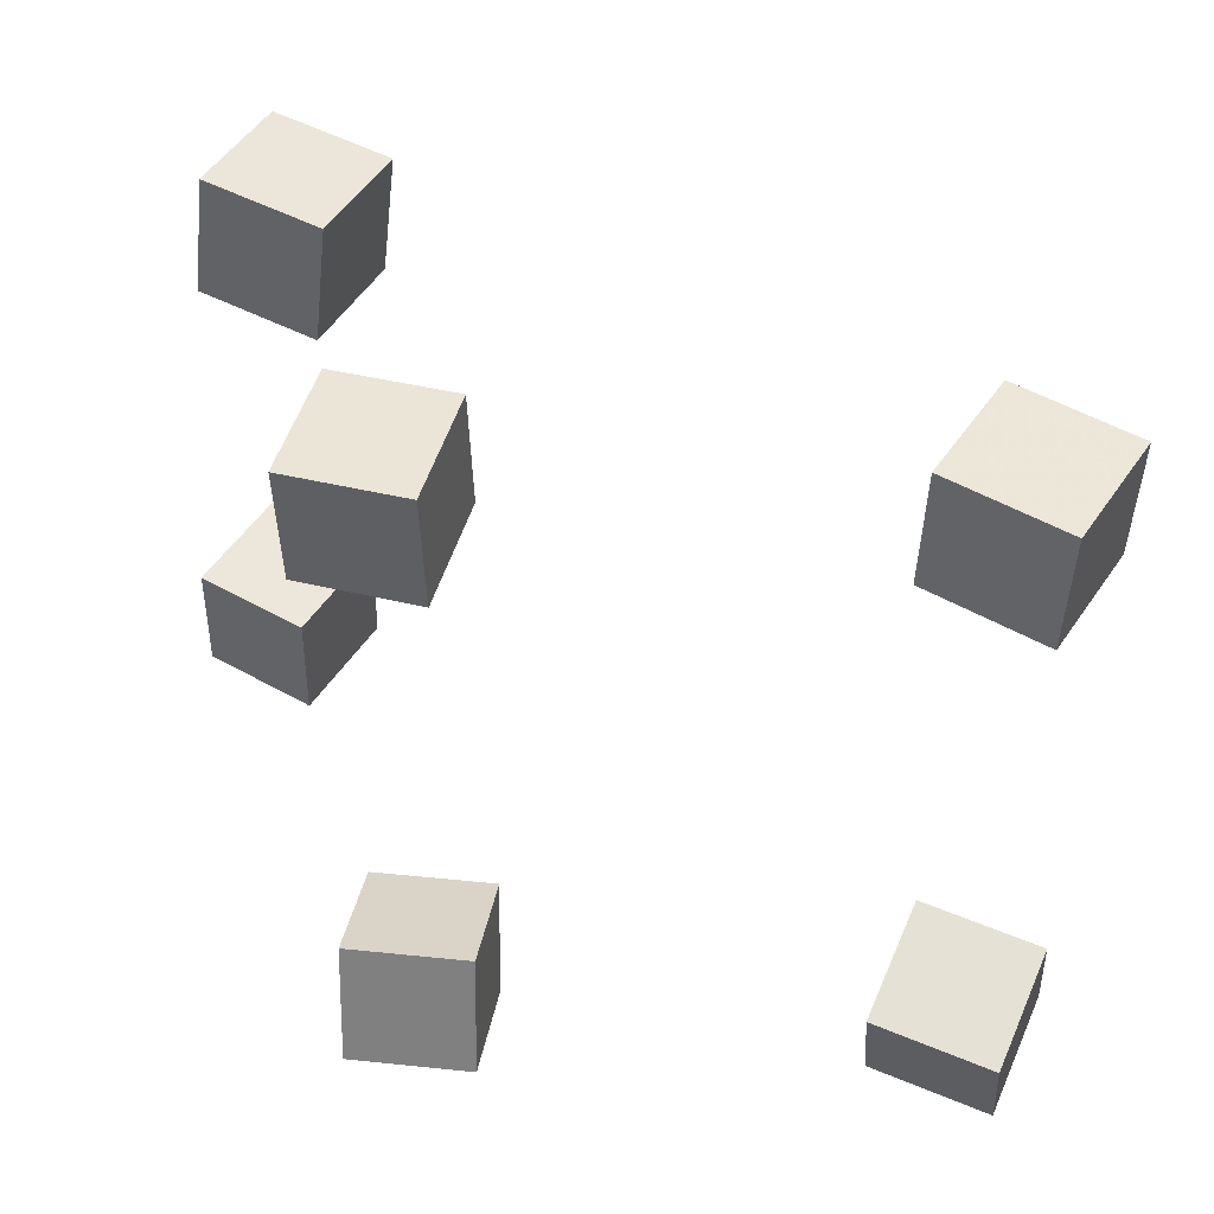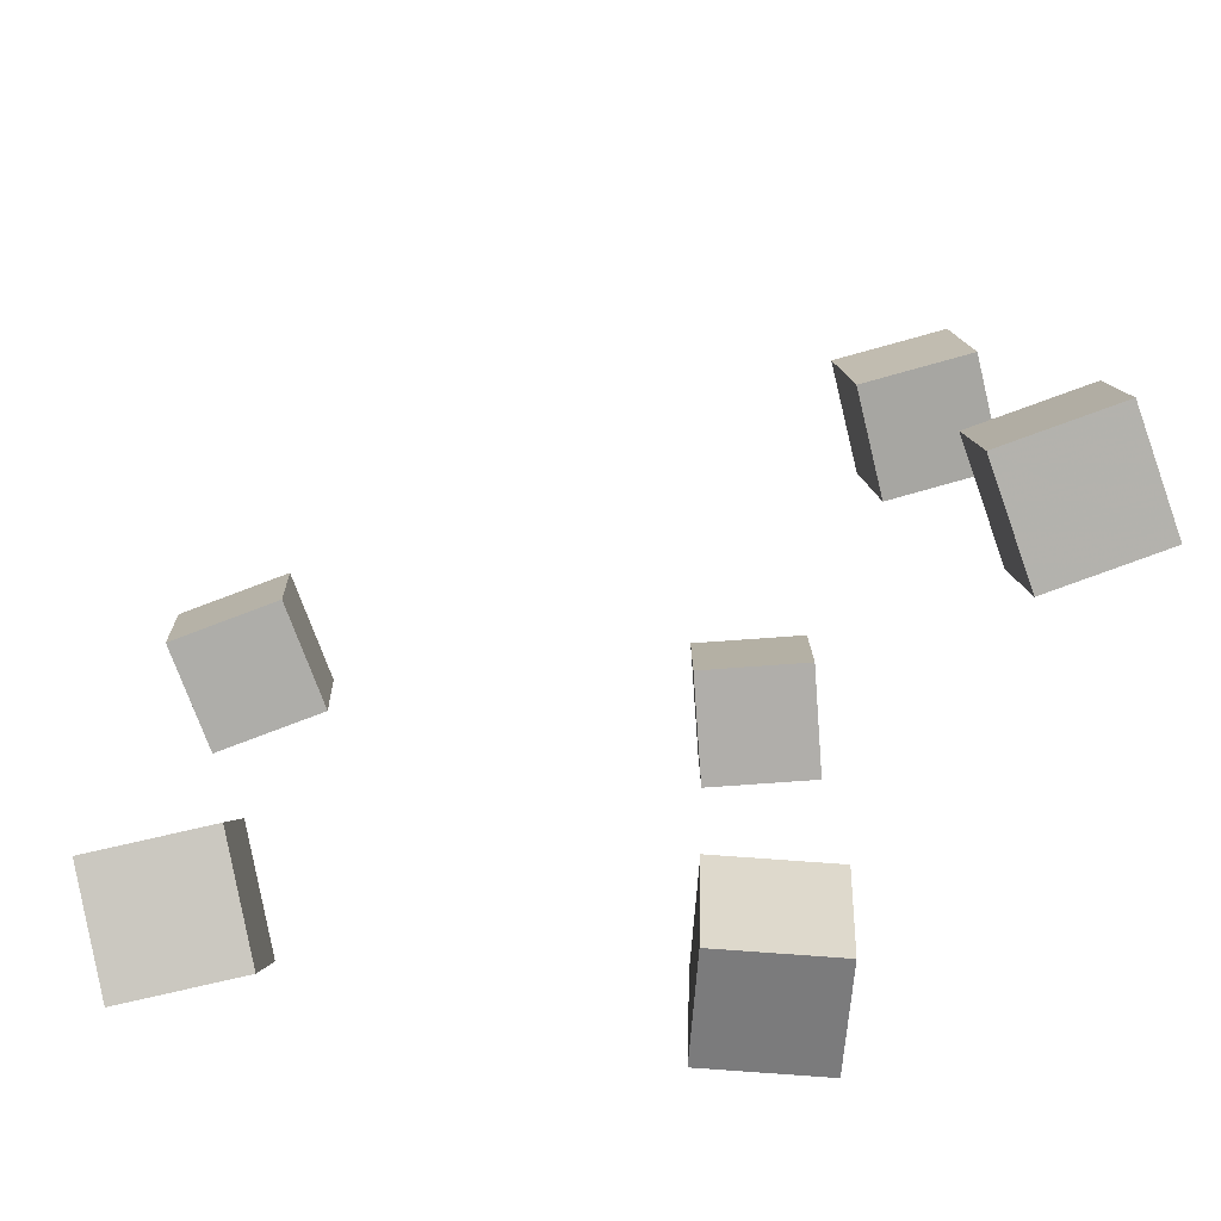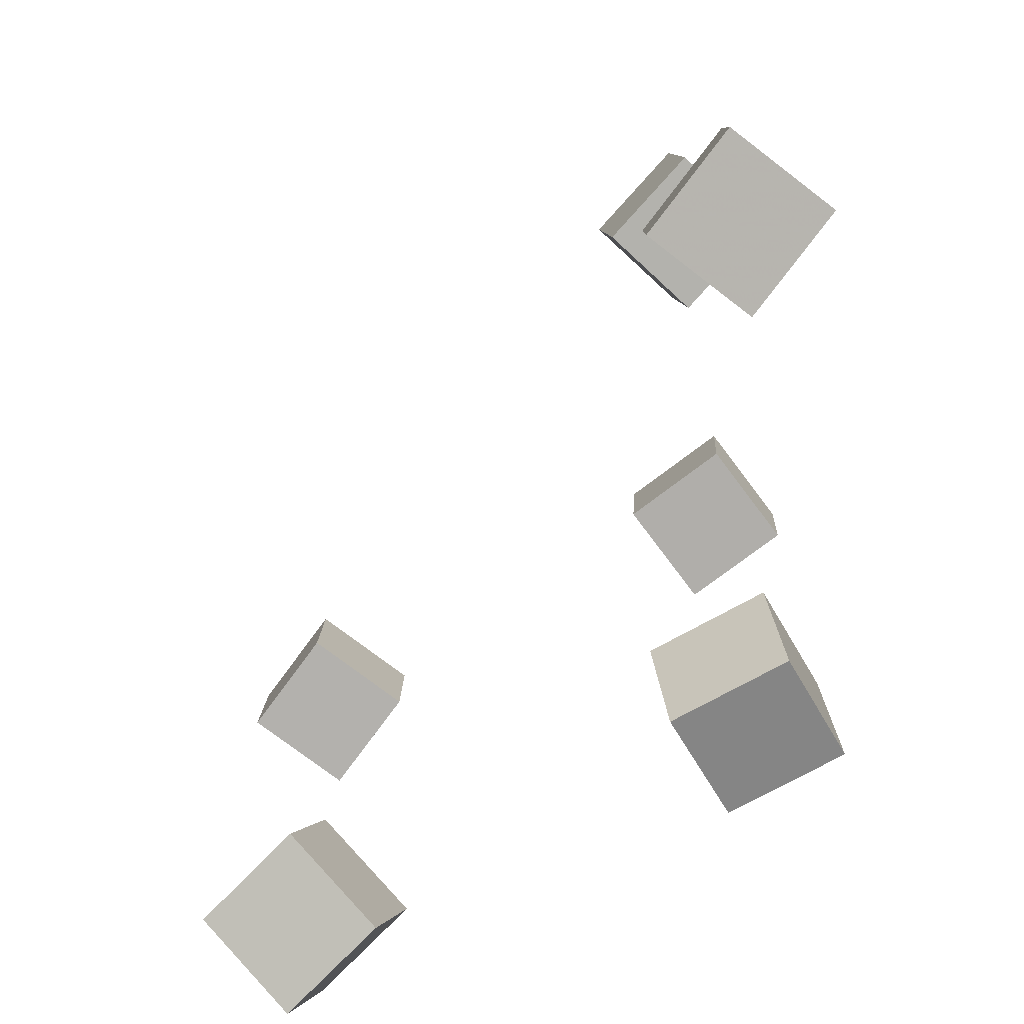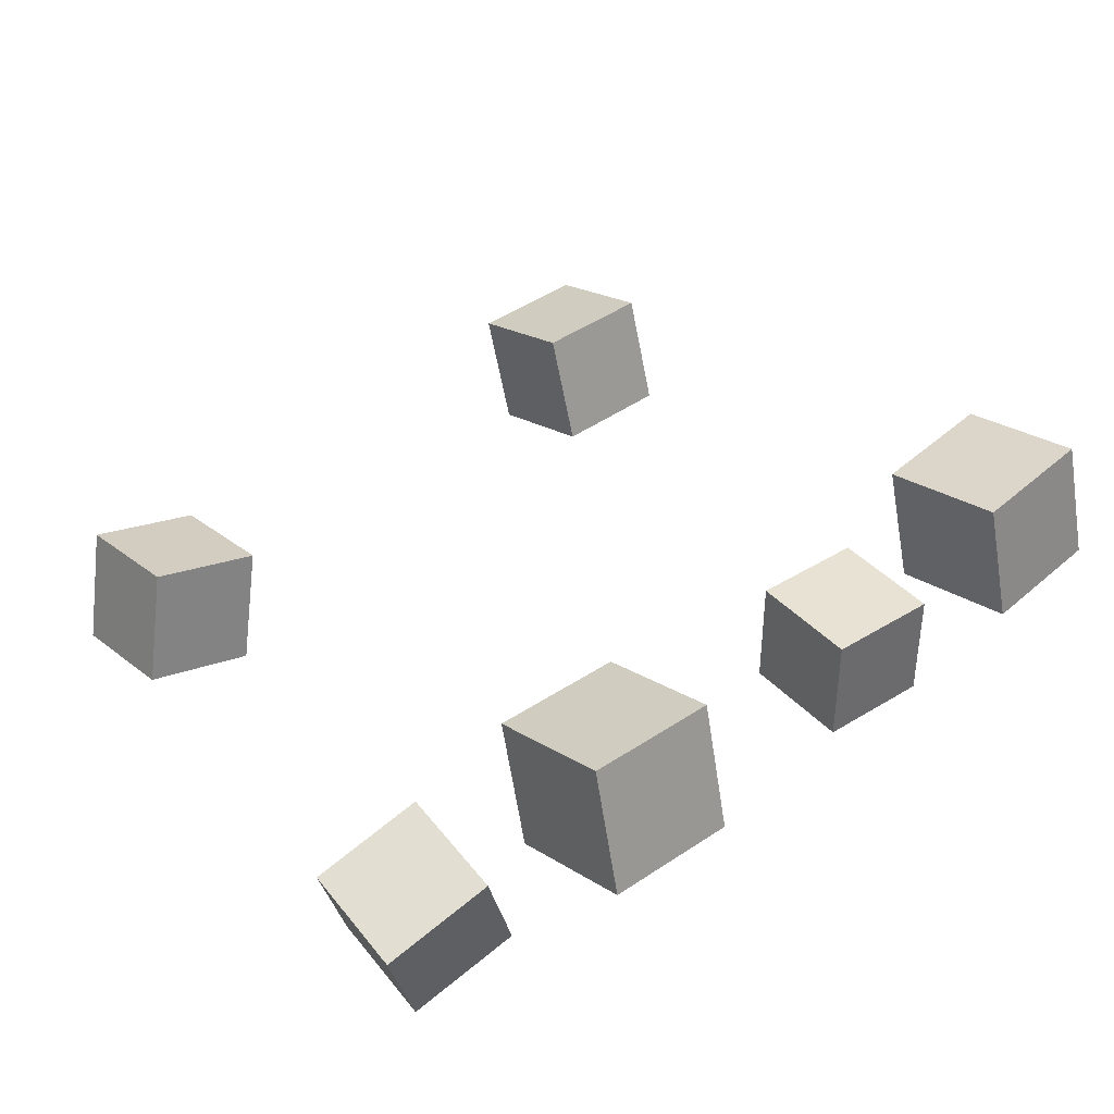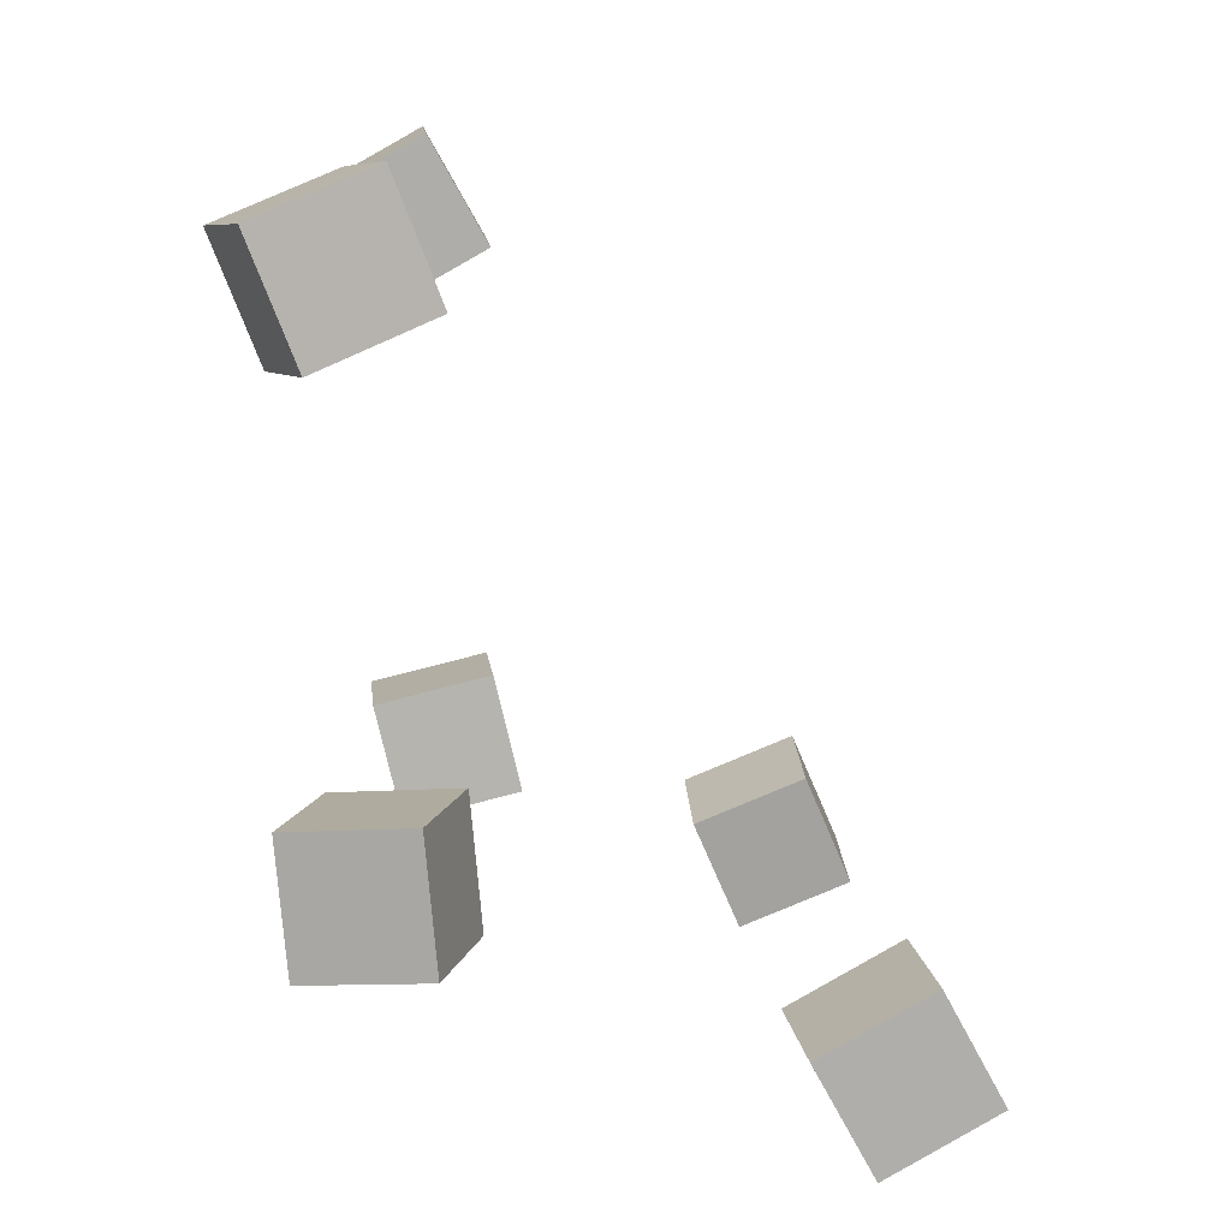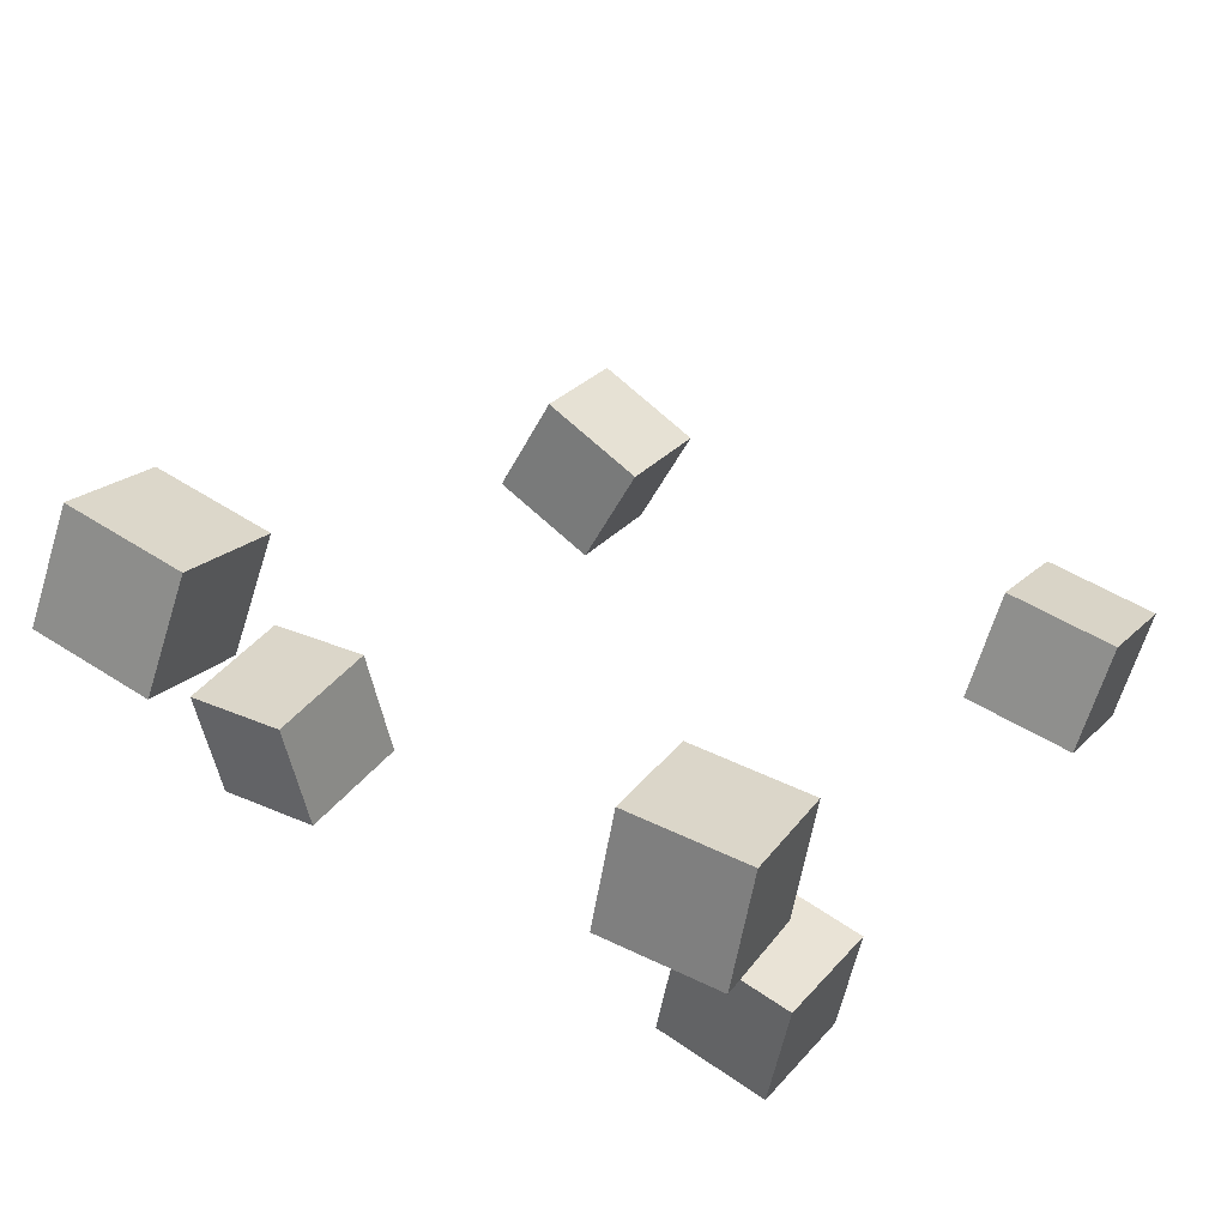
<metadata>
{"format":"obj","ext":"obj","renderer":"f3d","projection":"perspective","resolution":1024,"background":"white","views":[{"elev":42.0,"azim":9.0,"up":"+Z"},{"elev":-71.9,"azim":177.1,"up":"+Z"},{"elev":-73.6,"azim":-149.6,"up":"+Z"},{"elev":48.9,"azim":-128.0,"up":"+Y"},{"elev":-78.9,"azim":96.2,"up":"+Z"},{"elev":43.6,"azim":-54.5,"up":"+Y"}]}
</metadata>
<code>
v -0.2706 0.1398 -0.1715
v -0.2676 0.1306 -0.1003
v -0.2435 0.2053 -0.1643
v -0.2405 0.1961 -0.09299
v -0.2048 0.1132 -0.1777
v -0.2019 0.1041 -0.1064
v -0.1777 0.1788 -0.1704
v -0.1748 0.1696 -0.09913
f 1.0 7.0 5.0
f 1.0 3.0 7.0
f 1.0 4.0 3.0
f 1.0 2.0 4.0
f 3.0 8.0 7.0
f 3.0 4.0 8.0
f 5.0 7.0 8.0
f 5.0 8.0 6.0
f 1.0 5.0 6.0
f 1.0 6.0 2.0
f 2.0 6.0 8.0
f 2.0 8.0 4.0
v -0.2259 0.08805 0.2045
v -0.159 0.06785 0.1955
v -0.2057 0.1548 0.2044
v -0.1389 0.1346 0.1955
v -0.2345 0.0906 0.1345
v -0.1676 0.0704 0.1256
v -0.2143 0.1573 0.1345
v -0.1475 0.1371 0.1256
f 9.0 15.0 13.0
f 9.0 11.0 15.0
f 9.0 12.0 11.0
f 9.0 10.0 12.0
f 11.0 16.0 15.0
f 11.0 12.0 16.0
f 13.0 15.0 16.0
f 13.0 16.0 14.0
f 9.0 13.0 14.0
f 9.0 14.0 10.0
f 10.0 14.0 16.0
f 10.0 16.0 12.0
v -0.1318 -0.1204 -0.2055
v -0.1335 -0.1037 -0.1353
v -0.1327 -0.05063 -0.222
v -0.1344 -0.03399 -0.1518
v -0.05954 -0.1191 -0.204
v -0.0612 -0.1025 -0.1339
v -0.06041 -0.04939 -0.2206
v -0.06207 -0.03275 -0.1504
f 17.0 23.0 21.0
f 17.0 19.0 23.0
f 17.0 20.0 19.0
f 17.0 18.0 20.0
f 19.0 24.0 23.0
f 19.0 20.0 24.0
f 21.0 23.0 24.0
f 21.0 24.0 22.0
f 17.0 21.0 22.0
f 17.0 22.0 18.0
f 18.0 22.0 24.0
f 18.0 24.0 20.0
v 0.1436 -0.07263 0.1289
v 0.1468 -0.07889 0.2
v 0.1715 -0.007422 0.1334
v 0.1747 -0.01369 0.2045
v 0.2095 -0.1005 0.1235
v 0.2127 -0.1067 0.1946
v 0.2374 -0.03525 0.128
v 0.2406 -0.04152 0.1991
f 25.0 31.0 29.0
f 25.0 27.0 31.0
f 25.0 28.0 27.0
f 25.0 26.0 28.0
f 27.0 32.0 31.0
f 27.0 28.0 32.0
f 29.0 31.0 32.0
f 29.0 32.0 30.0
f 25.0 29.0 30.0
f 25.0 30.0 26.0
f 26.0 30.0 32.0
f 26.0 32.0 28.0
v 0.213 -0.09631 -0.2149
v 0.1438 -0.07805 -0.2096
v 0.2319 -0.0317 -0.19
v 0.1627 -0.01344 -0.1848
v 0.2114 -0.1215 -0.1481
v 0.1422 -0.1033 -0.1429
v 0.2303 -0.05694 -0.1232
v 0.1611 -0.03868 -0.118
f 33.0 39.0 37.0
f 33.0 35.0 39.0
f 33.0 36.0 35.0
f 33.0 34.0 36.0
f 35.0 40.0 39.0
f 35.0 36.0 40.0
f 37.0 39.0 40.0
f 37.0 40.0 38.0
f 33.0 37.0 38.0
f 33.0 38.0 34.0
f 34.0 38.0 40.0
f 34.0 40.0 36.0
v -0.1442 -0.09369 0.1107
v -0.1449 -0.1008 0.1806
v -0.1356 -0.0247 0.1179
v -0.1363 -0.03184 0.1878
v -0.07496 -0.1023 0.1106
v -0.07569 -0.1094 0.1805
v -0.06639 -0.03327 0.1177
v -0.06712 -0.04042 0.1876
f 41.0 47.0 45.0
f 41.0 43.0 47.0
f 41.0 44.0 43.0
f 41.0 42.0 44.0
f 43.0 48.0 47.0
f 43.0 44.0 48.0
f 45.0 47.0 48.0
f 45.0 48.0 46.0
f 41.0 45.0 46.0
f 41.0 46.0 42.0
f 42.0 46.0 48.0
f 42.0 48.0 44.0

</code>
